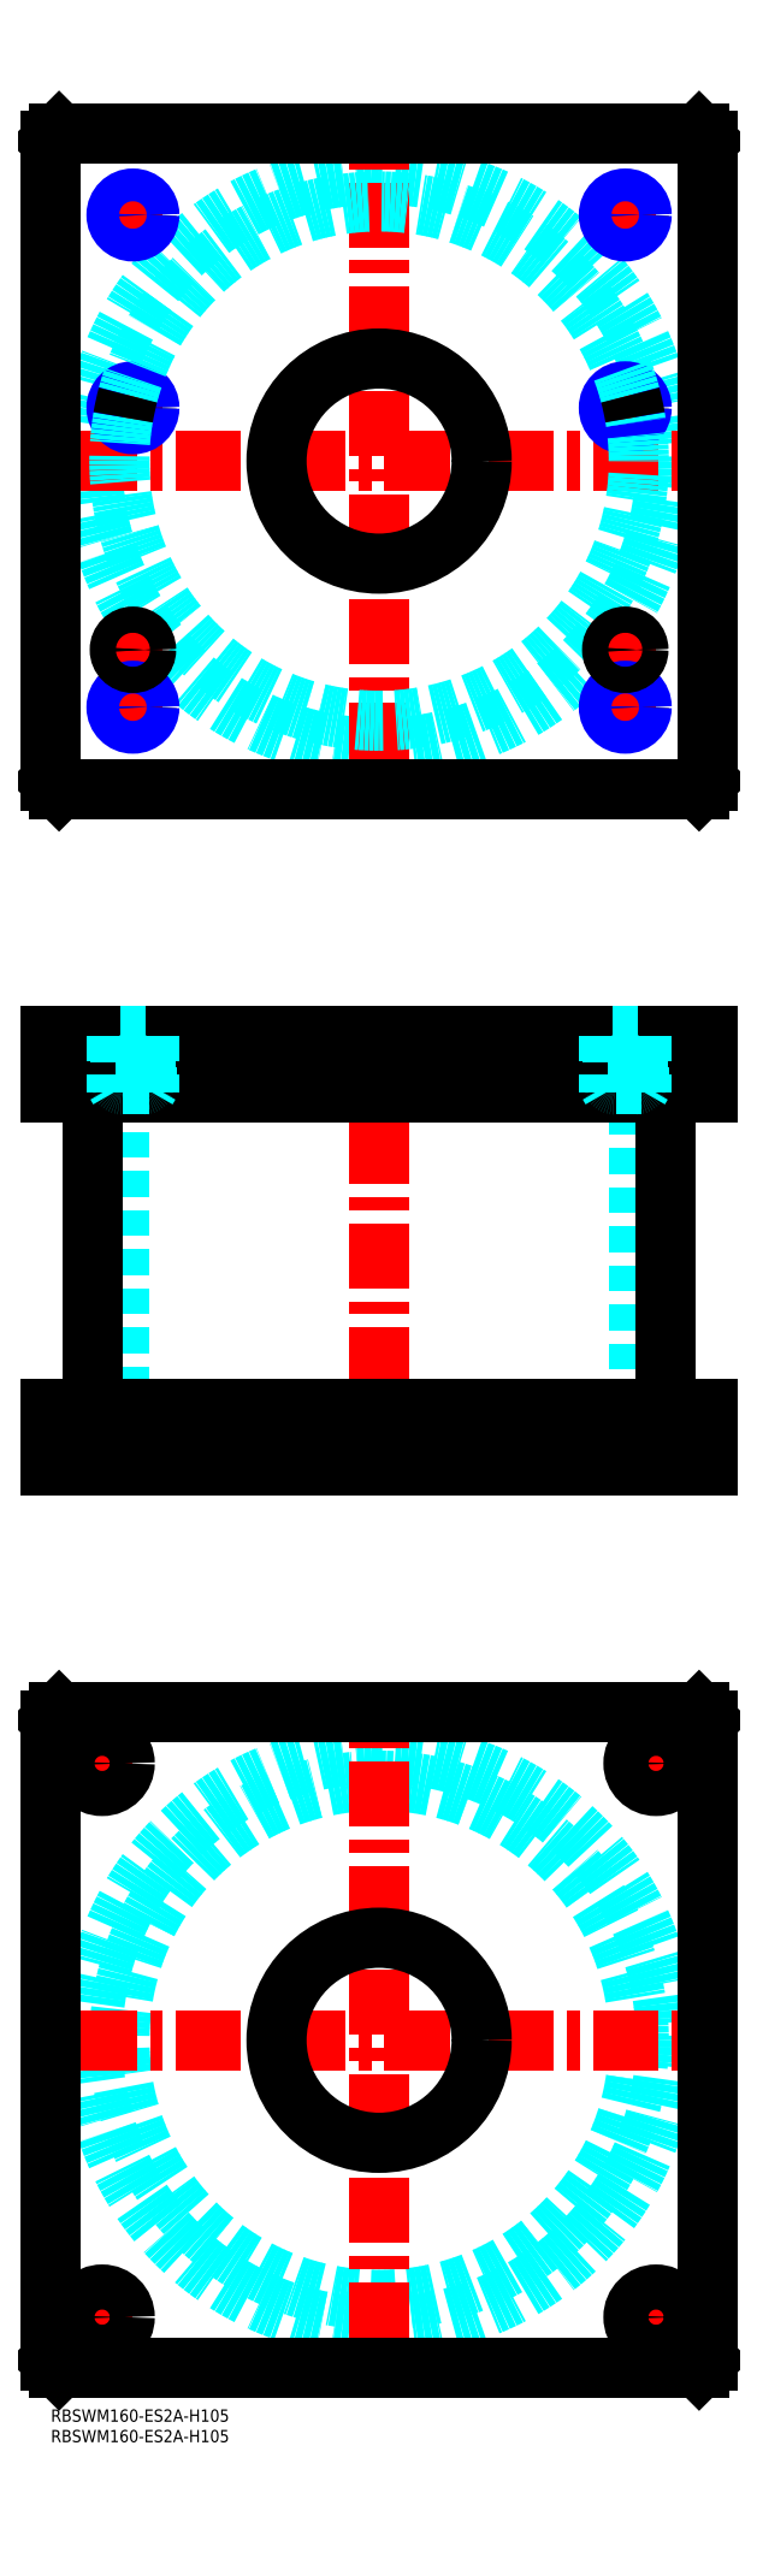
<metadata>
{"format":"dxf","ext":"dxf","renderer":"ezdxf+matplotlib","layout":"modelspace","background":"white","min_lineweight":24,"dpi":150}
</metadata>
<code>
0
SECTION
2
ENTITIES
0
INSERT
8
MSM_CONTINUOUS
2
*U4
10
0
20
0
30
0
0
INSERT
8
MSM_CONTINUOUS
2
*U5
10
0
20
0
30
0
0
CIRCLE
8
MSM_DASHED
10
80
20
90
30
0
40
63.3
0
CIRCLE
8
MSM_DASHED
10
80
20
90
30
0
40
69.9
0
LINE
8
MSM_CENTER
10
5.1
20
90
30
0
11
154.9
21
90
31
0
0
LINE
8
MSM_CENTER
10
80
20
15.1
30
0
11
80
21
164.9
31
0
0
LINE
8
MSM_CENTER
10
5
20
157.5
30
0
11
20
21
157.5
31
0
0
LINE
8
MSM_CENTER
10
12.5
20
150
30
0
11
12.5
21
165
31
0
0
LINE
8
MSM_CENTER
10
140
20
157.5
30
0
11
155
21
157.5
31
0
0
LINE
8
MSM_CENTER
10
147.5
20
150
30
0
11
147.5
21
165
31
0
0
LINE
8
MSM_CENTER
10
5
20
22.5
30
0
11
20
21
22.5
31
0
0
LINE
8
MSM_CENTER
10
12.5
20
15
30
0
11
12.5
21
30
31
0
0
LINE
8
MSM_CENTER
10
140
20
22.5
30
0
11
155
21
22.5
31
0
0
LINE
8
MSM_CENTER
10
147.5
20
15
30
0
11
147.5
21
30
31
0
0
CIRCLE
8
MSM_CONTINUOUS
10
12.5
20
157.5
30
0
40
5.5
0
LINE
8
MSM_CONTINUOUS
10
158
20
170
30
0
11
160
21
168
31
0
0
CIRCLE
8
MSM_CONTINUOUS
10
147.5
20
157.5
30
0
40
5.5
0
CIRCLE
8
MSM_CONTINUOUS
10
12.5
20
22.5
30
0
40
5.5
0
CIRCLE
8
MSM_CONTINUOUS
10
147.5
20
22.5
30
0
40
5.5
0
CIRCLE
8
MSM_CONTINUOUS
10
80
20
90
30
0
40
25
0
LINE
8
MSM_CONTINUOUS
10
0
20
12
30
0
11
0
21
168
31
0
0
LINE
8
MSM_CONTINUOUS
10
2
20
10
30
0
11
0
21
12
31
0
0
LINE
8
MSM_CONTINUOUS
10
158
20
10
30
0
11
2
21
10
31
0
0
LINE
8
MSM_CONTINUOUS
10
160
20
12
30
0
11
158
21
10
31
0
0
LINE
8
MSM_CONTINUOUS
10
160
20
168
30
0
11
160
21
12
31
0
0
LINE
8
MSM_CONTINUOUS
10
2
20
170
30
0
11
158
21
170
31
0
0
LINE
8
MSM_CONTINUOUS
10
0
20
168
30
0
11
2
21
170
31
0
0
LINE
8
MSM_DASHED
10
55
20
244
30
0
11
55
21
230
31
0
0
LINE
8
MSM_DASHED
10
105
20
230
30
0
11
105
21
244
31
0
0
LINE
8
MSM_DASHED
10
16.7
20
321
30
0
11
16.7
21
244
31
0
0
LINE
8
MSM_DASHED
10
143.3
20
244
30
0
11
143.3
21
321
31
0
0
LINE
8
MSM_DASHED
10
142
20
244
30
0
11
142
21
230
31
0
0
LINE
8
MSM_DASHED
10
153
20
230
30
0
11
153
21
244
31
0
0
LINE
8
MSM_DASHED
10
7
20
244
30
0
11
7
21
230
31
0
0
LINE
8
MSM_DASHED
10
18
20
230
30
0
11
18
21
244
31
0
0
LINE
8
MSM_CENTER
10
80
20
340
30
0
11
80
21
225
31
0
0
LINE
8
MSM_CENTER
10
12.5
20
246
30
0
11
12.5
21
228
31
0
0
LINE
8
MSM_CENTER
10
147.5
20
246
30
0
11
147.5
21
228
31
0
0
LINE
8
MSM_CONTINUOUS
10
10.1
20
321
30
0
11
10.1
21
244
31
0
0
LINE
8
MSM_CONTINUOUS
10
149.9
20
244
30
0
11
149.9
21
321
31
0
0
LINE
8
MSM_CONTINUOUS
10
0
20
244
30
0
11
160
21
244
31
0
0
LINE
8
MSM_CONTINUOUS
10
0
20
230
30
0
11
160
21
230
31
0
0
LINE
8
MSM_CONTINUOUS
10
158
20
230
30
0
11
158
21
244
31
0
0
LINE
8
MSM_CONTINUOUS
10
160
20
230
30
0
11
160
21
244
31
0
0
LINE
8
MSM_CONTINUOUS
10
0
20
230
30
0
11
0
21
244
31
0
0
LINE
8
MSM_CONTINUOUS
10
2
20
230
30
0
11
2
21
244
31
0
0
CIRCLE
8
MSM_DASHED
10
80
20
475
30
0
40
69.9
0
LINE
8
MSM_CENTER
10
5.1
20
475
30
0
11
154.9
21
475
31
0
0
LINE
8
MSM_CENTER
10
80
20
400.1
30
0
11
80
21
549.9
31
0
0
LINE
8
MSM_CENTER
10
135
20
429
30
0
11
145
21
429
31
0
0
LINE
8
MSM_CENTER
10
140
20
424
30
0
11
140
21
434
31
0
0
LINE
8
MSM_CENTER
10
15
20
429
30
0
11
25
21
429
31
0
0
LINE
8
MSM_CENTER
10
20
20
424
30
0
11
20
21
434
31
0
0
LINE
8
MSM_CENTER
10
134
20
488
30
0
11
146
21
488
31
0
0
LINE
8
MSM_CENTER
10
140
20
482
30
0
11
140
21
494
31
0
0
LINE
8
MSM_CENTER
10
14
20
488
30
0
11
26
21
488
31
0
0
LINE
8
MSM_CENTER
10
20
20
482
30
0
11
20
21
494
31
0
0
LINE
8
MSM_CENTER
10
14
20
535
30
0
11
26
21
535
31
0
0
LINE
8
MSM_CENTER
10
20
20
529
30
0
11
20
21
541
31
0
0
LINE
8
MSM_CENTER
10
134
20
535
30
0
11
146
21
535
31
0
0
LINE
8
MSM_CENTER
10
140
20
529
30
0
11
140
21
541
31
0
0
LINE
8
MSM_CENTER
10
14
20
415
30
0
11
26
21
415
31
0
0
LINE
8
MSM_CENTER
10
20
20
409
30
0
11
20
21
421
31
0
0
LINE
8
MSM_CENTER
10
134
20
415
30
0
11
146
21
415
31
0
0
LINE
8
MSM_CENTER
10
140
20
409
30
0
11
140
21
421
31
0
0
CIRCLE
8
MSM_CONTINUOUS
10
20
20
488
30
0
40
3.324
0
CIRCLE
8
MSM_CONTINUOUS
10
140
20
535
30
0
40
3.324
0
CIRCLE
8
MSM_CONTINUOUS
10
20
20
535
30
0
40
3.324
0
CIRCLE
8
MSM_CONTINUOUS
10
140
20
488
30
0
40
3.324
0
LINE
8
MSM_CONTINUOUS
10
0
20
553
30
0
11
0
21
397
31
0
0
LINE
8
MSM_CONTINUOUS
10
2
20
395
30
0
11
158
21
395
31
0
0
LINE
8
MSM_CONTINUOUS
10
160
20
397
30
0
11
160
21
553
31
0
0
LINE
8
MSM_CONTINUOUS
10
158
20
395
30
0
11
160
21
397
31
0
0
LINE
8
MSM_CONTINUOUS
10
0
20
397
30
0
11
2
21
395
31
0
0
CIRCLE
8
MSM_CONTINUOUS
10
80
20
475
30
0
40
25
0
LINE
8
MSM_CONTINUOUS
10
160
20
553
30
0
11
158
21
555
31
0
0
LINE
8
MSM_CONTINUOUS
10
158
20
555
30
0
11
2
21
555
31
0
0
LINE
8
MSM_CONTINUOUS
10
2
20
555
30
0
11
0
21
553
31
0
0
CIRCLE
8
MSM_CONTINUOUS
10
20
20
415
30
0
40
3.324
0
CIRCLE
8
MSM_CONTINUOUS
10
140
20
415
30
0
40
3.324
0
CIRCLE
8
MSM_NARROW
10
20
20
415
30
0
40
4
0
CIRCLE
8
MSM_NARROW
10
20
20
488
30
0
40
4
0
CIRCLE
8
MSM_NARROW
10
20
20
535
30
0
40
4
0
CIRCLE
8
MSM_NARROW
10
140
20
535
30
0
40
4
0
CIRCLE
8
MSM_NARROW
10
140
20
488
30
0
40
4
0
CIRCLE
8
MSM_NARROW
10
140
20
415
30
0
40
4
0
ARC
8
MSM_DASHED
10
80
20
475
30
0
40
63.3
50
170.3
51
9.724
0
ARC
8
MSM_DASHED
10
80
20
475
30
0
40
63.3
50
14.73
51
165.3
0
ARC
8
MSM_CONTINUOUS
10
80
20
475
30
0
40
63.3
50
165.3
51
170.3
0
ARC
8
MSM_CONTINUOUS
10
80
20
475
30
0
40
63.3
50
9.724
51
14.73
0
CIRCLE
8
MSM_CONTINUOUS
10
20
20
429
30
0
40
2.5
0
CIRCLE
8
MSM_CONTINUOUS
10
20
20
429
30
0
40
3
0
CIRCLE
8
MSM_CONTINUOUS
10
20
20
429
30
0
40
3.2
0
CIRCLE
8
MSM_CONTINUOUS
10
140
20
429
30
0
40
2.5
0
CIRCLE
8
MSM_CONTINUOUS
10
140
20
429
30
0
40
3
0
CIRCLE
8
MSM_CONTINUOUS
10
140
20
429
30
0
40
3.2
0
LINE
8
MSM_DASHED
10
55
20
335
30
0
11
55
21
321
31
0
0
LINE
8
MSM_DASHED
10
105
20
321
30
0
11
105
21
335
31
0
0
LINE
8
MSM_CENTER
10
20
20
337
30
0
11
20
21
319
31
0
0
LINE
8
MSM_CENTER
10
140
20
337
30
0
11
140
21
319
31
0
0
LINE
8
MSM_CONTINUOUS
10
0
20
321
30
0
11
160
21
321
31
0
0
LINE
8
MSM_CONTINUOUS
10
160
20
335
30
0
11
160
21
321
31
0
0
LINE
8
MSM_CONTINUOUS
10
0
20
335
30
0
11
160
21
335
31
0
0
LINE
8
MSM_CONTINUOUS
10
158
20
335
30
0
11
158
21
321
31
0
0
LINE
8
MSM_CONTINUOUS
10
2
20
335
30
0
11
2
21
321
31
0
0
LINE
8
MSM_CONTINUOUS
10
0
20
335
30
0
11
0
21
321
31
0
0
LINE
8
MSM_DASHED
10
17.5
20
323
30
0
11
17.5
21
321
31
0
0
LINE
8
MSM_DASHED
10
22.5
20
321
30
0
11
22.5
21
323
31
0
0
ARC
8
MSM_DASHED
10
17.4
20
323.4
30
0
40
0.4
50
180
51
270
0
ARC
8
MSM_DASHED
10
22.6
20
323.4
30
0
40
0.4
50
270
51
360
0
LINE
8
MSM_DASHED
10
17
20
334.8
30
0
11
17
21
323.4
31
0
0
LINE
8
MSM_DASHED
10
23
20
323.4
30
0
11
23
21
334.8
31
0
0
LINE
8
MSM_DASHED
10
23
20
334.8
30
0
11
23.2
21
335
31
0
0
LINE
8
MSM_DASHED
10
16.8
20
335
30
0
11
17
21
334.8
31
0
0
LINE
8
MSM_DASHED
10
23
20
334.8
30
0
11
17
21
334.8
31
0
0
LINE
8
MSM_DASHED
10
137.5
20
323
30
0
11
137.5
21
321
31
0
0
LINE
8
MSM_DASHED
10
142.5
20
321
30
0
11
142.5
21
323
31
0
0
ARC
8
MSM_DASHED
10
137.4
20
323.4
30
0
40
0.4
50
180
51
270
0
ARC
8
MSM_DASHED
10
142.6
20
323.4
30
0
40
0.4
50
270
51
360
0
LINE
8
MSM_DASHED
10
137
20
334.8
30
0
11
137
21
323.4
31
0
0
LINE
8
MSM_DASHED
10
143
20
323.4
30
0
11
143
21
334.8
31
0
0
LINE
8
MSM_DASHED
10
143
20
334.8
30
0
11
143.2
21
335
31
0
0
LINE
8
MSM_DASHED
10
136.8
20
335
30
0
11
137
21
334.8
31
0
0
LINE
8
MSM_DASHED
10
143
20
334.8
30
0
11
137
21
334.8
31
0
0
LINE
8
MSM_DASHED
10
23.32
20
321
30
0
11
23.32
21
335
31
0
0
LINE
8
MSM_DASHED
10
24
20
335
30
0
11
24
21
321
31
0
0
LINE
8
MSM_DASHED
10
16
20
335
30
0
11
16
21
321
31
0
0
LINE
8
MSM_DASHED
10
23.32
20
321.8
30
0
11
24
21
323
31
0
0
LINE
8
MSM_DASHED
10
24
20
323
30
0
11
16
21
323
31
0
0
LINE
8
MSM_DASHED
10
16.68
20
321.8
30
0
11
16
21
323
31
0
0
LINE
8
MSM_DASHED
10
16.68
20
335
30
0
11
16.68
21
321
31
0
0
LINE
8
MSM_DASHED
10
136.7
20
335
30
0
11
136.7
21
321
31
0
0
LINE
8
MSM_DASHED
10
144
20
335
30
0
11
144
21
321
31
0
0
LINE
8
MSM_DASHED
10
136
20
335
30
0
11
136
21
321
31
0
0
LINE
8
MSM_DASHED
10
143.3
20
321.8
30
0
11
144
21
323
31
0
0
LINE
8
MSM_DASHED
10
144
20
323
30
0
11
136
21
323
31
0
0
LINE
8
MSM_DASHED
10
136.7
20
321.8
30
0
11
136
21
323
31
0
0
LINE
8
MSM_DASHED
10
143.3
20
321
30
0
11
143.3
21
335
31
0
0
ENDSEC
0
EOF

</code>
